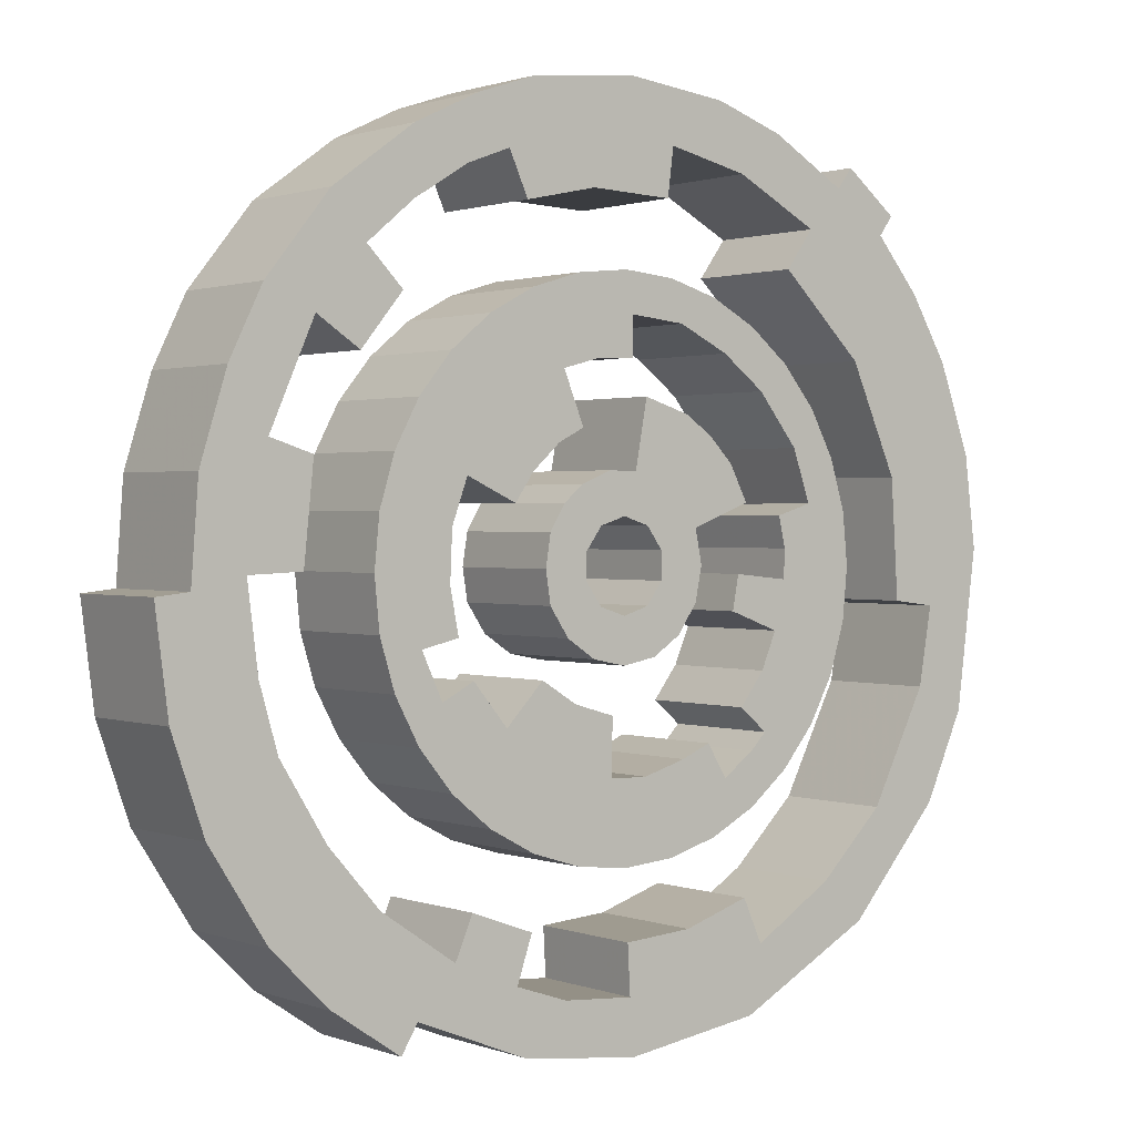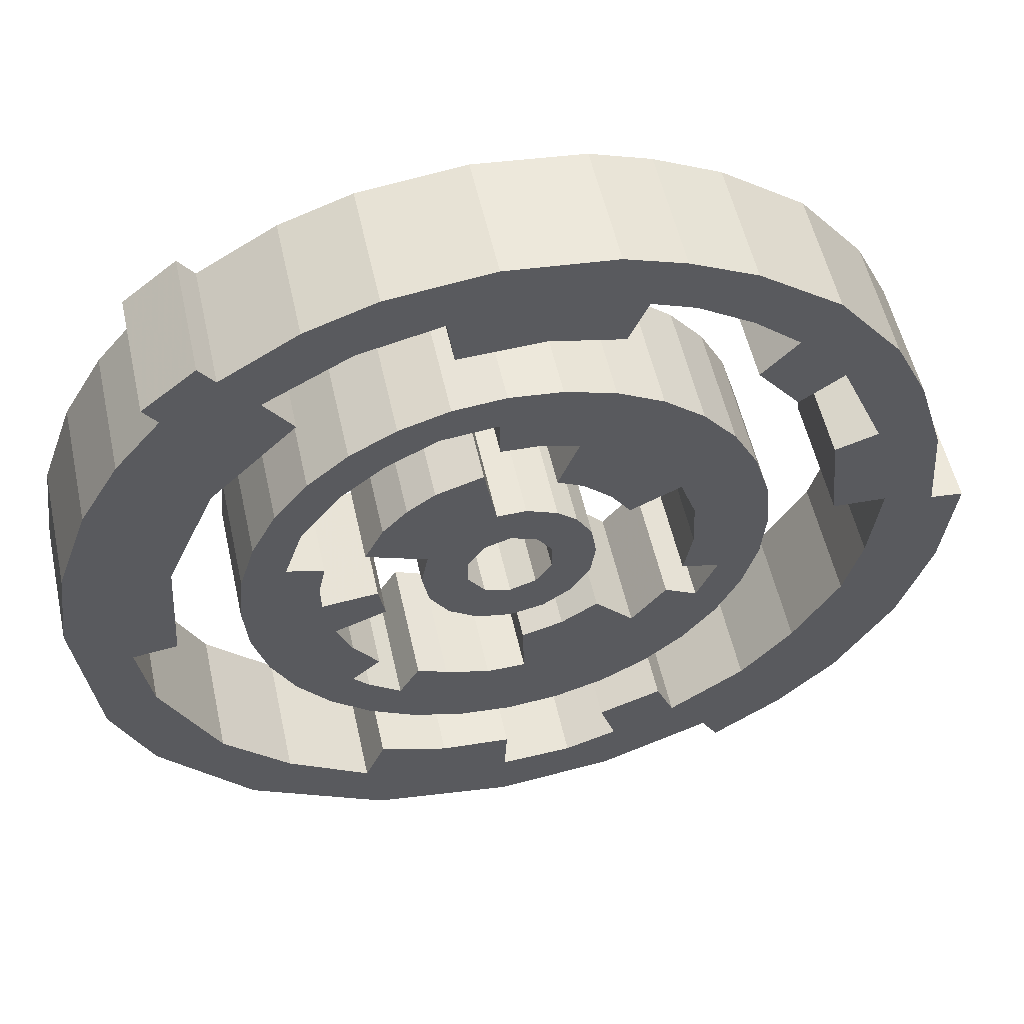
<metadata>
{"format":"obj","ext":"obj","renderer":"f3d","projection":"perspective","resolution":1024,"background":"white","views":[{"elev":1.1,"azim":143.0,"up":"+Z"},{"elev":54.1,"azim":-12.4,"up":"+Z"}]}
</metadata>
<code>
o Revision_Plane
v -0.3197 0.1334 -0.8663
v -0.8043 0.1334 -0.4812
v -0.0281 0.1334 -0.9132
v -0.5947 0.1334 0.4154
v -0.6079 0.1334 -0.7075
v -0.9074 0.1334 0.2303
v -0.6571 0.1334 -0.4812
v -0.3466 0.1334 -0.7283
v -0.8055 0.1334 -0.07747
v 0.7699 0.1334 0.5051
v -0.7772 0.1334 -0.2429
v -0.518 0.1334 -0.6196
v -0.7122 0.1334 -0.06599
v 0.4573 0.1334 -0.7914
v 0.22 0.1334 -0.8847
v 0.4921 0.1334 -0.8493
v -0.693 0.1334 0.7104
v -0.5493 0.1334 0.7559
v -0.7584 0.1334 0.5568
v -0.3897 0.1334 0.8503
v -0.6636 0.1334 0.67
v -0.582 0.1334 0.7993
v -0.8396 0.1334 0.4192
v -0.9316 0.1334 0.03895
v -0.8881 0.1334 -0.2952
v -0.6967 0.1334 0.1841
v -0.476 0.1334 0.6706
v -0.4165 0.1334 0.5889
v -0.2979 0.1334 0.7659
v 0.2152 0.1334 0.6812
v -0.1129 0.1334 0.706
v -0.02653 0.1334 0.9291
v -0.1257 0.1334 0.8061
v 0.1983 0.1334 0.9077
v 0.06194 0.1334 0.7138
v -0.2432 0.1334 0.9018
v -0.1637 0.1334 -0.6827
v -0.01688 0.1334 -0.695
v -0.3051 0.1334 -0.6353
v 0.2064 0.1334 -0.6553
v 0.3761 0.1334 -0.6948
v 0.1285 0.1334 -0.7886
v 0.5352 0.1334 -0.5877
v 0.239 0.1334 -0.7516
v 0.3385 0.1334 -0.6075
v -0.0225 0.1334 -0.7985
v 0.8038 0.1334 0.006
v 0.6707 0.1334 0.2124
v 0.7424 0.1334 -0.3057
v 0.7608 0.1334 0.2413
v 0.7812 0.1334 -0.1714
v 0.6914 0.1334 0.01062
v 0.6442 0.1334 -0.4642
v 0.9524 0.1334 -0.2436
v 0.7614 0.1334 -0.6315
v 0.9111 0.1334 -0.02047
v 0.6362 0.1334 -0.7526
v 0.9803 0.1334 -0.02808
v 0.8839 0.1334 -0.4403
v 0.8959 0.1334 0.1816
v 0.575 0.1334 0.3948
v 0.4861 0.1334 0.504
v 0.6666 0.1334 0.4558
v 0.8397 0.1334 0.3623
v 0.4633 0.1334 0.6652
v 0.2557 0.1334 0.7715
v 0.5625 0.1334 0.5819
v 0.4617 0.1334 0.7997
v 0.6347 0.1334 0.674
v 0.3232 0.1334 0.866
v 0.3473 0.1334 0.7373
v -0.01308 0.1334 -0.5545
v -0.1224 0.1334 -0.5437
v -0.2276 0.1334 -0.5118
v -0.3245 0.1334 -0.46
v -0.4094 0.1334 -0.3903
v -0.4791 0.1334 -0.3054
v -0.5309 0.1334 -0.2085
v -0.5628 0.1334 -0.1033
v -0.5736 0.1334 0.006021
v -0.5628 0.1334 0.1154
v -0.5309 0.1334 0.2205
v -0.4791 0.1334 0.3174
v -0.4094 0.1334 0.4023
v -0.3245 0.1334 0.472
v -0.2276 0.1334 0.5238
v -0.1224 0.1334 0.5557
v -0.01308 0.1334 0.5665
v 0.09627 0.1334 0.5557
v 0.2014 0.1334 0.5238
v 0.2983 0.1334 0.472
v 0.3832 0.1334 0.4023
v 0.4529 0.1334 0.3174
v 0.5047 0.1334 0.2205
v 0.5366 0.1334 0.1154
v 0.5474 0.1334 0.00602
v 0.5366 0.1334 -0.1033
v 0.5047 0.1334 -0.2085
v 0.4529 0.1334 -0.3054
v 0.3832 0.1334 -0.3903
v 0.2983 0.1334 -0.46
v 0.2014 0.1334 -0.5118
v 0.09626 0.1334 -0.5437
v 0.01929 0.1334 -0.2669
v 0.02218 0.1334 -0.3844
v -0.05887 0.1334 -0.3856
v -0.1517 0.1334 -0.3574
v -0.2751 0.1334 -0.07817
v -0.2887 0.1334 -0.006377
v -0.4059 0.1334 -0.01823
v -0.4078 0.1334 0.04252
v -0.3935 0.1334 0.1068
v -0.4703 0.1334 0.1305
v -0.4325 0.1334 0.2397
v -0.3465 0.1334 0.3481
v -0.2548 0.1334 0.4184
v -0.147 0.1334 0.471
v -0.02919 0.1334 0.4836
v -0.02782 0.1334 0.4027
v 0.0521 0.1334 0.3993
v 0.132 0.1334 0.3777
v 0.08808 0.1334 0.2695
v 0.1434 0.1334 0.2413
v 0.2027 0.1334 0.1871
v 0.2429 0.1334 0.1294
v 0.3492 0.1334 0.1787
v 0.3824 0.1334 0.08674
v 0.3868 0.1334 -0.01818
v 0.3683 0.1334 -0.1122
v 0.4476 0.1334 -0.1307
v 0.4038 0.1334 -0.2267
v 0.3355 0.1334 -0.1907
v 0.2622 0.1334 -0.2793
v 0.1818 0.1334 -0.1949
v 0.1055 0.1334 -0.2422
v -0.3571 0.1334 -0.3154
v -0.256 0.1334 -0.3997
v -0.3505 0.1334 -0.1952
v -0.214 0.1334 -0.3301
v -0.2976 0.1334 -0.2647
v -0.323 0.1334 -0.3505
v -0.3831 0.1334 -0.118
v -0.008841 0.1334 -0.1745
v -0.08034 0.1334 -0.1603
v -0.1409 0.1334 -0.1198
v -0.1814 0.1334 -0.05916
v -0.1957 0.1334 0.01234
v -0.1814 0.1334 0.08384
v -0.3082 0.1334 0.1318
v -0.2693 0.1334 0.2066
v -0.1598 0.1334 0.2995
v -0.06122 0.1334 0.3305
v -0.03588 0.1334 0.1897
v 0.1638 0.1334 0.0766
v 0.1744 0.1334 0.008722
v 0.1638 0.1334 -0.05916
v 0.1233 0.1334 -0.1198
v 0.06266 0.1334 -0.1603
v -0.008841 0.1334 -0.08107
v -0.06375 0.1334 -0.06323
v -0.09768 0.1334 -0.01653
v -0.09768 0.1334 0.0412
v -0.06375 0.1334 0.08791
v -0.008841 0.1334 0.1058
v 0.04607 0.1334 0.08791
v 0.08 0.1334 0.0412
v 0.08 0.1334 -0.01653
v 0.04607 0.1334 -0.06323
v 0.09017 0.1334 0.1648
v 0.02489 0.1334 0.1912
v 0.131 0.1334 0.1302
v -0.2182 0.1334 0.2594
v 0.22 -0.1334 -0.8847
v 0.1285 -0.1334 -0.7886
v -0.0281 -0.1334 -0.9132
v 0.4617 -0.1334 0.7997
v 0.3474 -0.1335 0.7373
v 0.4633 -0.1334 0.6652
v -0.0225 -0.1334 -0.7985
v -0.1637 -0.1334 -0.6827
v -0.3197 -0.1334 -0.8663
v 0.4573 -0.1334 -0.7914
v 0.4921 -0.1334 -0.8493
v 0.6362 -0.1334 -0.7526
v 0.3232 -0.1335 0.866
v 0.1983 -0.1334 0.9078
v 0.2557 -0.1335 0.7714
v -0.01688 -0.1334 -0.695
v -0.5493 -0.1334 0.7559
v -0.693 -0.1334 0.7104
v -0.6636 -0.1334 0.67
v 0.239 -0.1334 -0.7516
v -0.2432 -0.1334 0.9018
v -0.3897 -0.1334 0.8503
v -0.2979 -0.1334 0.7659
v 0.2064 -0.1334 -0.6553
v 0.3761 -0.1334 -0.6948
v 0.7614 -0.1334 -0.6315
v 0.5352 -0.1334 -0.5877
v -0.6079 -0.1334 -0.7075
v -0.3466 -0.1334 -0.7283
v -0.518 -0.1334 -0.6196
v -0.3051 -0.1334 -0.6353
v 0.5625 -0.1334 0.5819
v 0.4861 -0.1334 0.504
v 0.6666 -0.1334 0.4558
v -0.6571 -0.1334 -0.4812
v 0.3385 -0.1334 -0.6075
v 0.8839 -0.1334 -0.4403
v 0.6442 -0.1334 -0.4642
v -0.476 -0.1334 0.6706
v -0.7772 -0.1334 -0.2429
v -0.8043 -0.1334 -0.4812
v 0.9111 -0.1334 -0.02047
v 0.7812 -0.1334 -0.1714
v 0.9524 -0.1334 -0.2436
v 0.7424 -0.1334 -0.3057
v -0.8881 -0.1334 -0.2952
v 0.9803 -0.1334 -0.02808
v -0.8055 -0.1334 -0.07747
v 0.8038 -0.1334 0.006
v 0.7608 -0.1334 0.2413
v 0.6707 -0.1334 0.2124
v 0.6914 -0.1334 0.01062
v -0.9316 -0.1334 0.03895
v -0.7122 -0.1334 -0.06599
v -0.6967 -0.1334 0.1841
v 0.7699 -0.1334 0.5051
v 0.6347 -0.1334 0.674
v 0.8959 -0.1334 0.1816
v -0.5947 -0.1334 0.4154
v -0.4165 -0.1334 0.5889
v -0.9074 -0.1334 0.2303
v 0.8397 -0.1334 0.3623
v -0.8396 -0.1334 0.4192
v 0.575 -0.1334 0.3948
v -0.7584 -0.1334 0.5568
v 0.06193 -0.1334 0.7138
v 0.2152 -0.1334 0.681
v -0.1257 -0.1334 0.8061
v -0.1129 -0.1334 0.706
v -0.582 -0.1334 0.7993
v -0.02653 -0.1334 0.9291
v -0.1224 -0.1334 -0.5437
v -0.01308 -0.1334 -0.5545
v -0.05887 -0.1334 -0.3856
v -0.2276 -0.1334 0.5238
v -0.2548 -0.1334 0.4184
v -0.147 -0.1334 0.471
v -0.2276 -0.1334 -0.5118
v -0.1517 -0.1334 -0.3574
v -0.256 -0.1334 -0.3997
v -0.3245 -0.1334 -0.46
v -0.323 -0.1334 -0.3505
v 0.1434 -0.1334 0.2413
v 0.3832 -0.1334 0.4023
v 0.132 -0.1334 0.3777
v -0.4094 -0.1334 -0.3903
v 0.2983 -0.1334 -0.46
v 0.2622 -0.1334 -0.2793
v 0.2014 -0.1334 -0.5118
v 0.5047 -0.1334 0.2205
v 0.3824 -0.1334 0.08674
v 0.5366 -0.1334 0.1154
v -0.214 -0.1334 -0.3301
v 0.02218 -0.1334 -0.3844
v 0.09626 -0.1334 -0.5437
v 0.3832 -0.1334 -0.3903
v -0.3245 -0.1334 0.472
v -0.3465 -0.1334 0.3481
v -0.4791 -0.1334 -0.3054
v -0.3571 -0.1334 -0.3154
v -0.3831 -0.1334 -0.118
v -0.5309 -0.1334 -0.2085
v -0.3505 -0.1334 -0.1952
v -0.2976 -0.1334 -0.2647
v 0.09627 -0.1334 0.5557
v 0.2014 -0.1334 0.5238
v 0.4038 -0.1334 -0.2267
v -0.4703 -0.1334 0.1305
v -0.5736 -0.1334 0.006021
v -0.4078 -0.1334 0.04252
v 0.3355 -0.1334 -0.1907
v 0.1818 -0.1334 -0.1949
v 0.1055 -0.1334 -0.2422
v 0.5047 -0.1334 -0.2085
v 0.4476 -0.1334 -0.1307
v 0.5366 -0.1334 -0.1033
v -0.5628 -0.1334 -0.1033
v -0.3935 -0.1334 0.1068
v 0.3683 -0.1334 -0.1122
v 0.3868 -0.1334 -0.01818
v -0.4059 -0.1334 -0.01823
v 0.0521 -0.1334 0.3993
v 0.5474 -0.1334 0.00602
v -0.2887 -0.1334 -0.006377
v -0.2751 -0.1334 -0.07817
v -0.5628 -0.1334 0.1154
v 0.3492 -0.1334 0.1787
v 0.4529 -0.1334 -0.3054
v -0.5309 -0.1334 0.2205
v 0.2027 -0.1334 0.1871
v 0.2429 -0.1334 0.1294
v -0.4325 -0.1334 0.2397
v 0.4529 -0.1334 0.3174
v -0.4791 -0.1334 0.3174
v 0.08808 -0.1334 0.2695
v -0.4094 -0.1334 0.4023
v -0.02919 -0.1334 0.4836
v -0.02782 -0.1334 0.4027
v 0.2983 -0.1334 0.472
v 0.01929 -0.1334 -0.2669
v -0.1224 -0.1334 0.5557
v -0.01308 -0.1334 0.5665
v -0.08034 -0.1334 -0.1603
v -0.008841 -0.1334 -0.1745
v -0.008841 -0.1334 -0.08107
v 0.131 -0.1334 0.1302
v 0.08 -0.1334 0.0412
v 0.1638 -0.1334 0.0766
v -0.1409 -0.1334 -0.1198
v -0.06375 -0.1334 -0.06323
v 0.06266 -0.1334 -0.1603
v 0.04607 -0.1334 -0.06323
v -0.008841 -0.1334 0.1058
v 0.02489 -0.1334 0.1912
v -0.03588 -0.1334 0.1897
v 0.1233 -0.1334 -0.1198
v 0.08 -0.1334 -0.01653
v 0.1638 -0.1334 -0.05916
v -0.09768 -0.1334 -0.01653
v 0.1744 -0.1334 0.008722
v -0.1957 -0.1334 0.01234
v -0.1814 -0.1334 -0.05916
v -0.09768 -0.1334 0.0412
v -0.1814 -0.1334 0.08384
v -0.06375 -0.1334 0.08791
v 0.04607 -0.1334 0.08791
v -0.3082 -0.1334 0.1318
v -0.2693 -0.1334 0.2066
v -0.1598 -0.1334 0.2995
v -0.2182 -0.1334 0.2594
v 0.09017 -0.1334 0.1648
v -0.06122 -0.1334 0.3305
f 202 207 200
f 138 77 78
f 186 238 187
f 25 218 225
f 160 144 145
f 5 2 7
f 35 34 66
f 253 250 252
f 256 257 255
f 164 153 170
f 103 105 102
f 336 333 335
f 329 330 332
f 148 336 339
f 86 85 269
f 49 217 215
f 113 280 290
f 137 252 265
f 72 245 244
f 9 220 212
f 163 337 335
f 99 300 268
f 37 180 188
f 127 263 299
f 67 204 178
f 149 339 340
f 86 247 313
f 114 304 280
f 47 221 224
f 138 275 276
f 74 73 244
f 7 207 202
f 164 325 337
f 101 100 268
f 8 201 203
f 66 71 177
f 128 292 263
f 150 340 342
f 88 87 313
f 2 213 218
f 115 270 304
f 53 43 199
f 136 272 254
f 74 250 253
f 26 227 226
f 165 338 325
f 101 259 261
f 44 192 196
f 129 291 292
f 62 205 204
f 151 341 344
f 88 314 277
f 4 231 227
f 116 248 270
f 58 219 216
f 16 183 182
f 142 108 297
f 75 253 258
f 165 166 319
f 102 261 267
f 45 208 197
f 130 287 291
f 70 185 176
f 3 175 181
f 152 344 327
f 89 277 278
f 29 195 211
f 116 117 249
f 59 209 198
f 76 258 271
f 14 182 173
f 166 167 329
f 103 267 245
f 46 179 174
f 131 279 287
f 69 68 176
f 2 5 200
f 153 327 326
f 90 278 311
f 27 211 232
f 118 309 249
f 60 230 214
f 77 271 274
f 57 184 183
f 168 324 329
f 105 266 312
f 43 41 197
f 132 283 279
f 71 65 178
f 4 28 232
f 154 320 332
f 91 311 256
f 33 240 195
f 118 119 310
f 55 198 184
f 78 274 289
f 21 191 190
f 159 317 324
f 105 106 246
f 44 42 174
f 133 260 283
f 66 187 239
f 3 15 173
f 156 155 332
f 93 92 256
f 31 35 238
f 120 294 310
f 56 214 219
f 79 289 281
f 18 22 242
f 171 169 343
f 107 251 246
f 40 196 208
f 134 284 260
f 70 34 186
f 5 1 181
f 156 330 328
f 93 305 262
f 36 193 243
f 54 216 209
f 120 121 257
f 143 316 315
f 80 281 298
f 23 235 237
f 170 326 343
f 139 265 251
f 38 188 179
f 135 285 284
f 6 24 225
f 157 328 323
f 94 262 264
f 31 241 240
f 121 122 307
f 60 64 234
f 144 315 321
f 82 81 298
f 18 189 194
f 171 318 320
f 108 109 296
f 51 215 221
f 135 104 312
f 11 212 207
f 158 323 316
f 95 264 295
f 32 243 186
f 123 255 307
f 63 206 236
f 145 321 334
f 82 301 306
f 19 237 191
f 172 342 341
f 110 293 296
f 52 224 223
f 140 276 272
f 12 202 201
f 160 322 317
f 96 295 288
f 35 30 239
f 124 302 255
f 61 236 205
f 146 334 333
f 83 306 308
f 17 190 242
f 110 111 282
f 53 210 217
f 141 254 252
f 13 226 220
f 161 331 322
f 97 288 286
f 20 194 193
f 125 303 302
f 50 222 206
f 148 147 333
f 84 308 269
f 6 233 235
f 111 112 290
f 48 223 222
f 138 142 273
f 69 229 228
f 162 335 331
f 98 286 300
f 39 203 180
f 126 299 303
f 10 228 234
f 178 229 176
f 206 234 228
f 216 219 214
f 222 230 234
f 177 176 185
f 185 187 177
f 206 205 236
f 176 177 178
f 204 205 206
f 229 178 204
f 221 214 230
f 206 229 204
f 222 223 224
f 228 229 206
f 222 224 221
f 234 206 222
f 221 215 214
f 210 198 209
f 182 183 184
f 197 192 182
f 179 181 175
f 207 213 200
f 220 225 218
f 227 235 233
f 189 190 191
f 227 231 235
f 199 184 198
f 220 227 225
f 199 182 184
f 225 227 233
f 230 222 221
f 189 242 190
f 215 216 214
f 211 194 189
f 217 216 215
f 195 193 194
f 209 216 217
f 240 243 193
f 209 217 210
f 243 238 186
f 198 210 199
f 240 241 238
f 182 199 197
f 240 238 243
f 192 173 182
f 195 240 193
f 197 208 196
f 211 195 194
f 197 196 192
f 191 211 189
f 174 173 192
f 231 232 211
f 175 173 174
f 191 231 211
f 175 174 179
f 220 226 227
f 180 181 179
f 191 237 231
f 179 188 180
f 237 235 231
f 201 180 203
f 212 220 218
f 181 180 201
f 212 218 213
f 200 181 201
f 207 212 213
f 200 201 202
f 138 140 136
f 78 142 138
f 142 78 79
f 136 76 77
f 77 138 136
f 187 185 186
f 238 239 187
f 24 25 225
f 153 164 163
f 169 165 170
f 148 163 162
f 171 165 169
f 148 153 163
f 171 166 165
f 151 152 153
f 154 166 171
f 147 162 161
f 155 166 154
f 172 151 153
f 155 167 166
f 148 172 153
f 156 167 155
f 145 161 160
f 157 167 156
f 148 149 150
f 157 168 167
f 148 150 172
f 158 168 157
f 147 148 162
f 159 168 158
f 146 147 161
f 143 159 158
f 159 143 144
f 161 145 146
f 144 160 159
f 63 62 67
f 71 66 70
f 63 61 62
f 68 71 70
f 52 48 50
f 68 65 71
f 47 52 50
f 69 65 68
f 40 45 41
f 69 67 65
f 44 40 41
f 63 67 69
f 37 38 46
f 10 63 69
f 1 37 46
f 64 63 10
f 8 39 37
f 64 50 63
f 26 13 9
f 60 50 64
f 27 28 4
f 47 50 60
f 35 31 33
f 56 47 60
f 32 35 33
f 56 51 47
f 36 33 29
f 54 51 56
f 32 34 35
f 54 56 58
f 20 29 27
f 54 49 51
f 36 32 33
f 59 49 54
f 20 36 29
f 59 53 49
f 18 20 27
f 55 53 59
f 21 27 4
f 55 43 53
f 23 4 26
f 57 43 55
f 24 26 9
f 57 14 43
f 21 18 27
f 43 14 41
f 18 17 22
f 14 44 41
f 21 17 18
f 57 16 14
f 19 21 4
f 15 44 14
f 23 19 4
f 15 42 44
f 6 23 26
f 3 42 15
f 25 9 11
f 3 46 42
f 24 6 26
f 1 46 3
f 2 11 7
f 8 37 1
f 25 24 9
f 5 8 1
f 5 7 12
f 11 2 25
f 12 8 5
f 66 30 35
f 34 70 66
f 254 253 252
f 266 245 267
f 251 250 244
f 251 265 252
f 285 312 266
f 250 251 252
f 260 285 266
f 244 246 251
f 266 246 245
f 260 261 259
f 279 268 300
f 287 286 288
f 263 295 264
f 299 262 305
f 257 256 311
f 257 278 277
f 309 314 313
f 248 247 269
f 270 308 306
f 280 301 298
f 293 281 289
f 275 274 271
f 254 258 253
f 258 254 272
f 272 276 275
f 293 297 296
f 274 275 273
f 271 258 272
f 273 289 274
f 304 306 301
f 249 313 247
f 257 311 278
f 263 264 262
f 279 300 286
f 266 267 261
f 260 284 285
f 245 246 244
f 275 271 272
f 260 266 261
f 293 289 273
f 268 260 259
f 273 297 293
f 279 283 260
f 282 281 293
f 279 260 268
f 280 281 282
f 287 279 286
f 280 282 290
f 292 288 295
f 298 281 280
f 292 287 288
f 301 280 304
f 292 291 287
f 270 306 304
f 263 292 295
f 269 308 270
f 299 263 262
f 269 270 248
f 299 305 256
f 247 248 249
f 302 299 256
f 309 313 249
f 309 310 294
f 277 314 309
f 302 303 299
f 257 307 255
f 277 309 294
f 256 255 302
f 277 294 257
f 165 164 170
f 107 73 74
f 105 103 72
f 133 101 102
f 131 99 100
f 130 97 98
f 127 95 96
f 126 93 94
f 121 91 92
f 121 89 90
f 118 87 88
f 116 85 86
f 115 83 84
f 113 81 82
f 110 79 80
f 110 108 142
f 113 112 111
f 110 109 108
f 80 111 110
f 120 119 118
f 79 110 142
f 89 120 118
f 113 111 80
f 123 122 121
f 81 113 80
f 92 123 121
f 114 113 82
f 92 124 123
f 83 114 82
f 126 125 124
f 83 115 114
f 130 129 128
f 85 115 84
f 96 128 127
f 85 116 115
f 133 132 131
f 117 116 86
f 135 134 133
f 87 117 86
f 105 135 133
f 118 117 87
f 105 104 135
f 89 118 88
f 100 133 131
f 89 121 120
f 137 139 107
f 91 121 90
f 73 107 106
f 126 124 92
f 72 106 105
f 93 126 92
f 76 136 141
f 94 127 126
f 75 141 137
f 95 127 94
f 75 76 141
f 97 128 96
f 74 137 107
f 97 130 128
f 74 75 137
f 131 130 98
f 102 105 133
f 106 72 73
f 133 100 101
f 99 131 98
f 337 336 335
f 327 337 325
f 331 335 333
f 327 336 337
f 334 331 333
f 340 339 336
f 321 331 334
f 326 325 338
f 321 322 331
f 327 342 336
f 315 322 321
f 336 342 340
f 317 322 315
f 327 344 341
f 316 317 315
f 327 341 342
f 323 317 316
f 326 327 325
f 323 324 317
f 318 338 319
f 328 324 323
f 343 326 338
f 329 324 328
f 332 319 329
f 338 318 343
f 319 332 320
f 329 328 330
f 320 318 319
f 149 148 339
f 247 86 269
f 51 49 215
f 112 113 290
f 139 137 265
f 73 72 244
f 11 9 212
f 162 163 335
f 100 99 268
f 38 37 188
f 126 127 299
f 65 67 178
f 150 149 340
f 87 86 313
f 113 114 280
f 52 47 224
f 140 138 276
f 250 74 244
f 12 7 202
f 163 164 337
f 259 101 268
f 39 8 203
f 187 66 177
f 127 128 263
f 172 150 342
f 314 88 313
f 25 2 218
f 114 115 304
f 210 53 199
f 141 136 254
f 75 74 253
f 13 26 226
f 164 165 325
f 102 101 261
f 40 44 196
f 128 129 292
f 67 62 204
f 152 151 344
f 89 88 277
f 26 4 227
f 115 116 270
f 54 58 216
f 14 16 182
f 273 142 297
f 76 75 258
f 338 165 319
f 103 102 267
f 41 45 197
f 129 130 291
f 68 70 176
f 1 3 181
f 153 152 327
f 90 89 278
f 27 29 211
f 248 116 249
f 55 59 198
f 77 76 271
f 15 14 173
f 319 166 329
f 72 103 245
f 42 46 174
f 130 131 287
f 229 69 176
f 213 2 200
f 170 153 326
f 91 90 311
f 28 27 232
f 117 118 249
f 56 60 214
f 78 77 274
f 16 57 183
f 167 168 329
f 104 105 312
f 199 43 197
f 131 132 279
f 177 71 178
f 231 4 232
f 155 154 332
f 92 91 256
f 29 33 195
f 309 118 310
f 57 55 184
f 79 78 289
f 17 21 190
f 168 159 324
f 266 105 246
f 192 44 174
f 132 133 283
f 30 66 239
f 175 3 173
f 330 156 332
f 305 93 256
f 241 31 238
f 119 120 310
f 58 56 219
f 80 79 281
f 189 18 242
f 318 171 343
f 106 107 246
f 45 40 208
f 133 134 260
f 185 70 186
f 200 5 181
f 157 156 328
f 94 93 262
f 32 36 243
f 59 54 209
f 294 120 257
f 144 143 315
f 81 80 298
f 19 23 237
f 169 170 343
f 107 139 251
f 46 38 179
f 134 135 284
f 233 6 225
f 158 157 323
f 95 94 264
f 33 31 240
f 257 121 307
f 230 60 234
f 145 144 321
f 301 82 298
f 20 18 194
f 154 171 320
f 297 108 296
f 47 51 221
f 285 135 312
f 7 11 207
f 143 158 316
f 96 95 295
f 34 32 186
f 122 123 307
f 61 63 236
f 146 145 334
f 83 82 306
f 21 19 191
f 151 172 341
f 109 110 296
f 48 52 223
f 136 140 272
f 8 12 201
f 159 160 317
f 97 96 288
f 238 35 239
f 123 124 255
f 62 61 205
f 147 146 333
f 84 83 308
f 22 17 242
f 293 110 282
f 49 53 217
f 137 141 252
f 9 13 220
f 160 161 322
f 98 97 286
f 36 20 193
f 124 125 302
f 63 50 206
f 336 148 333
f 85 84 269
f 23 6 235
f 282 111 290
f 50 48 222
f 275 138 273
f 10 69 228
f 161 162 331
f 99 98 300
f 37 39 180
f 125 126 303
f 64 10 234

</code>
